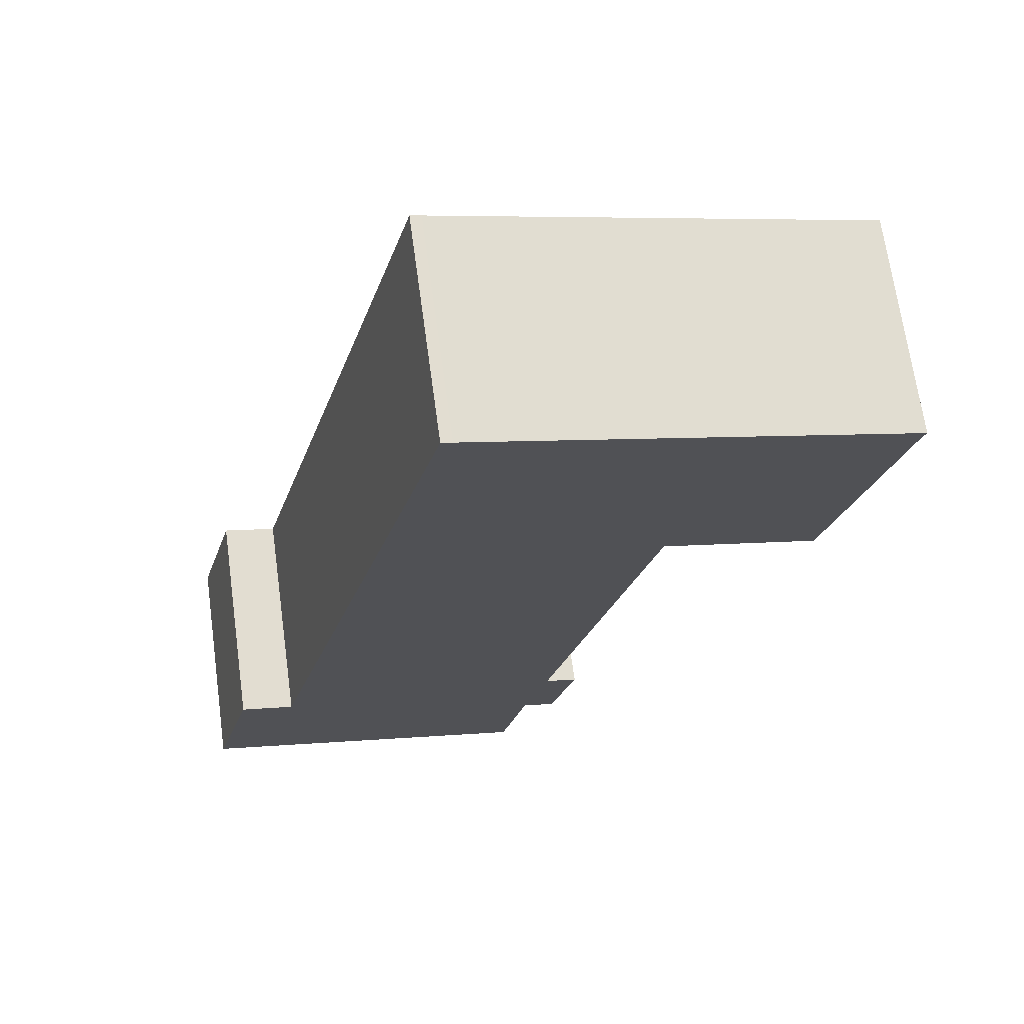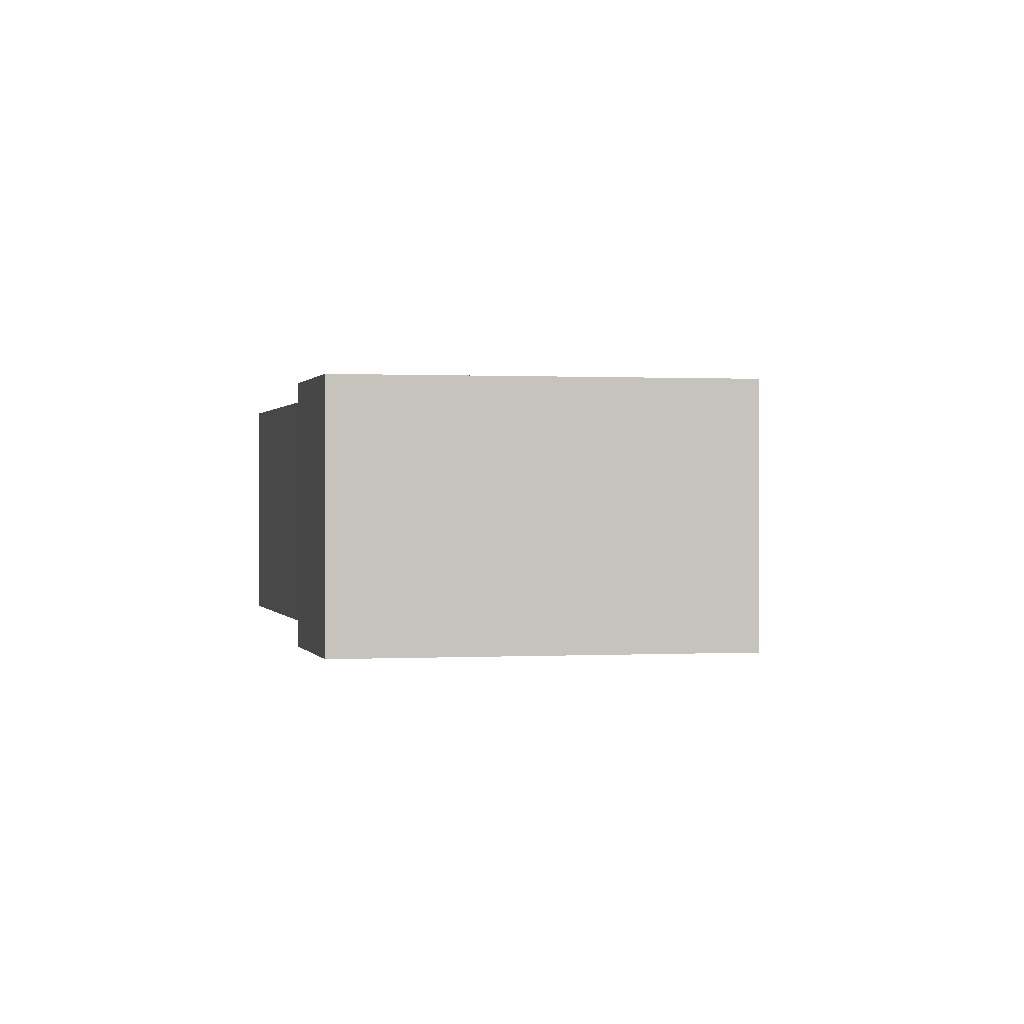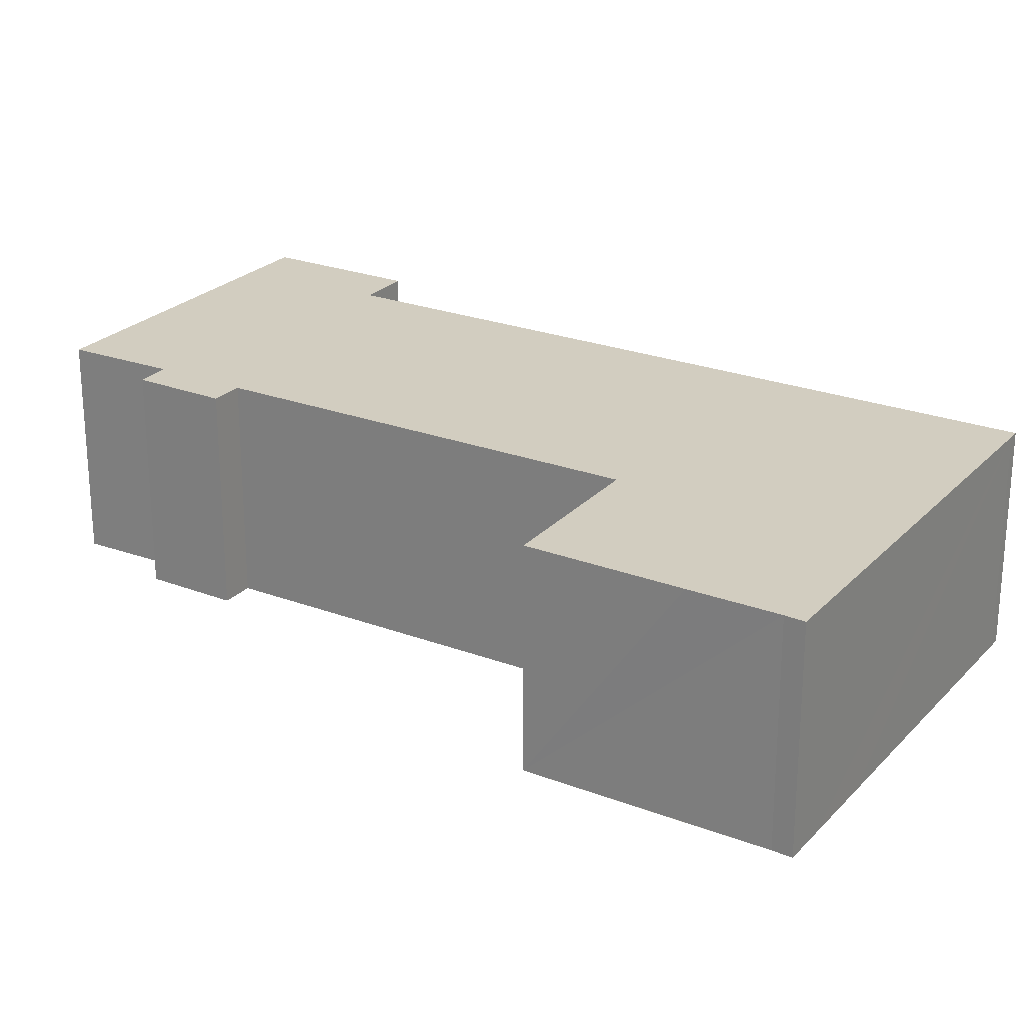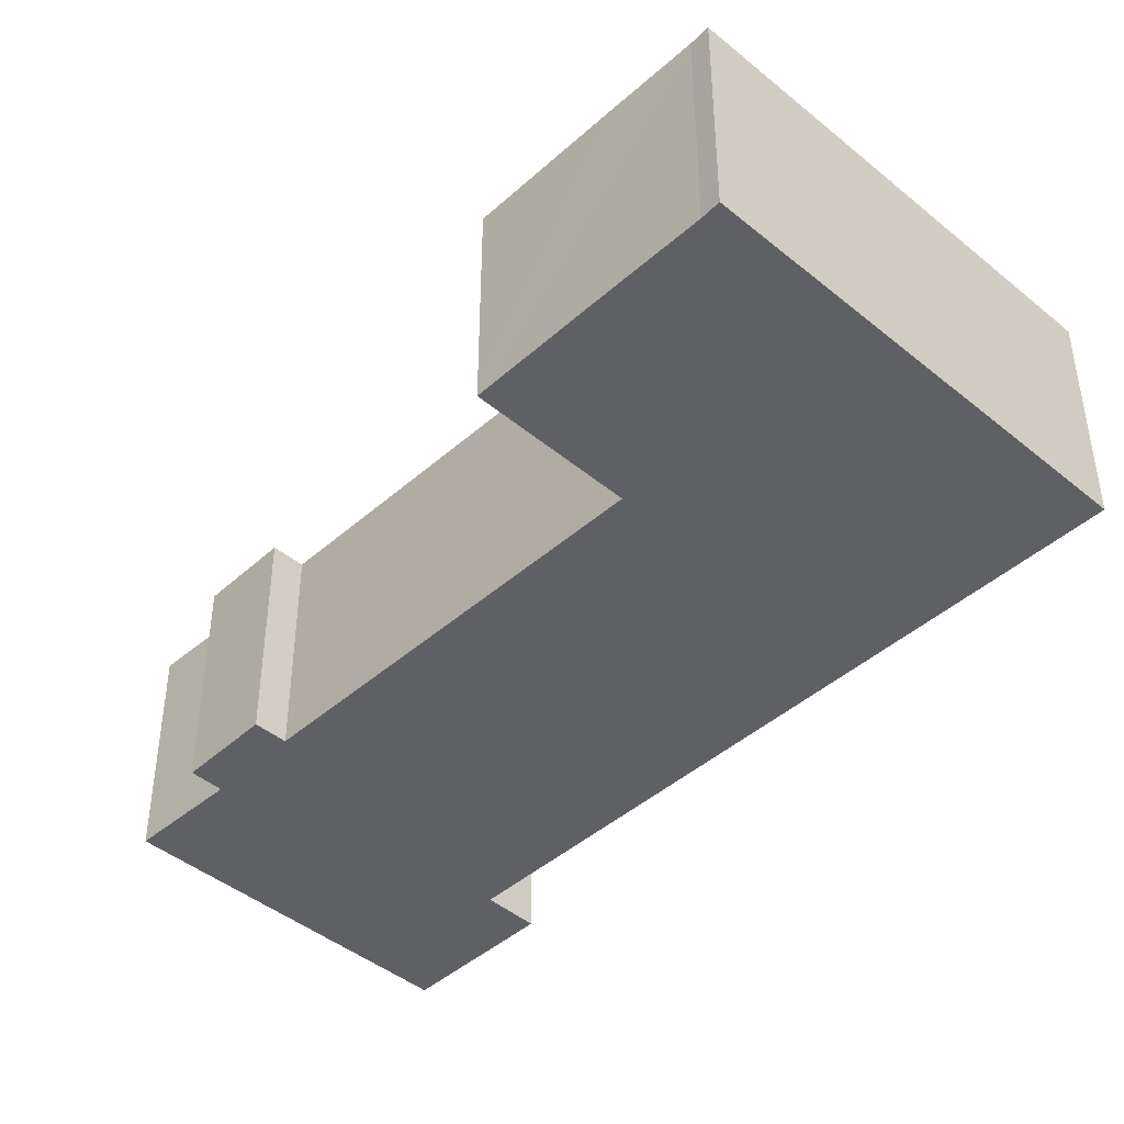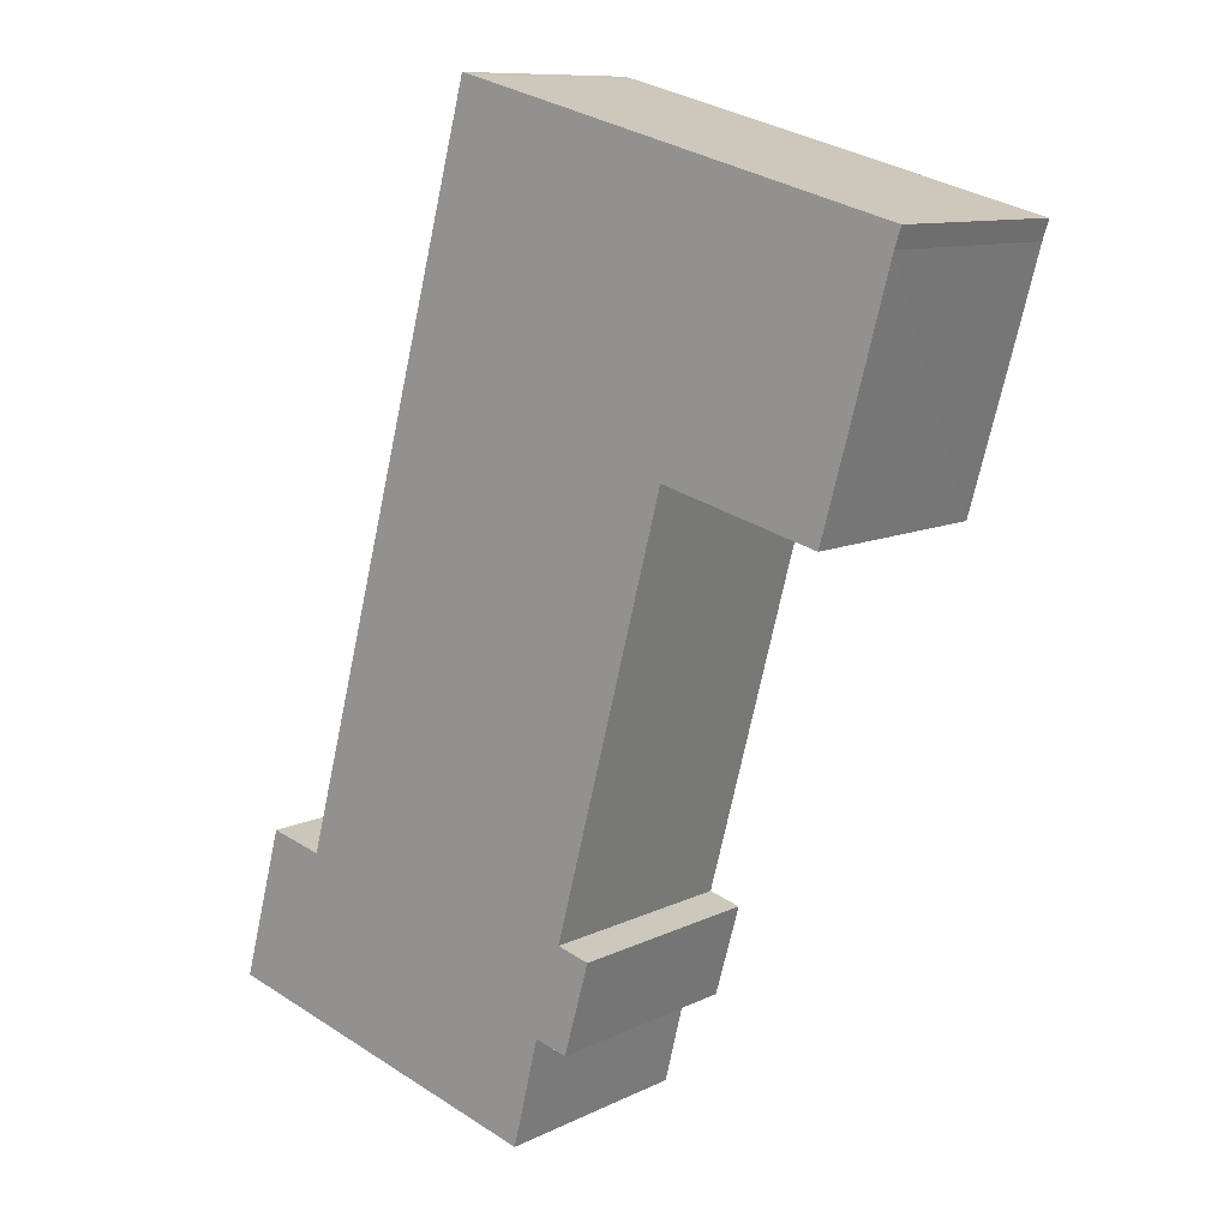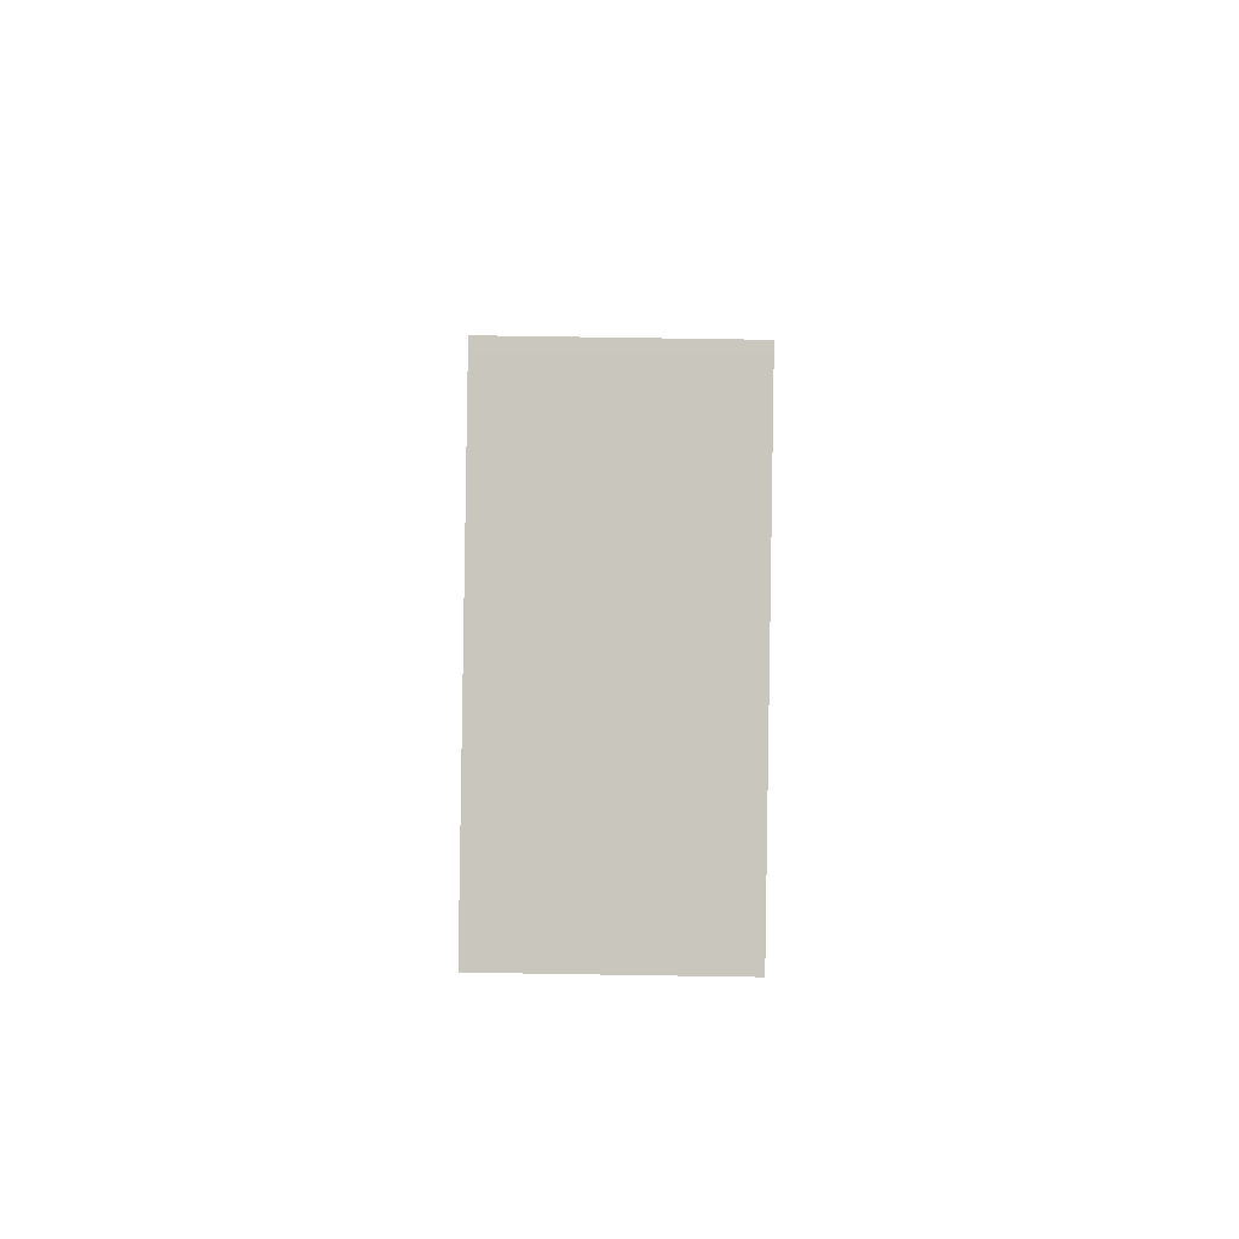
<metadata>
{"format":"obj","ext":"obj","renderer":"f3d","projection":"perspective","resolution":1024,"background":"white","views":[{"elev":68.9,"azim":172.2,"up":"+Z"},{"elev":0.4,"azim":152.0,"up":"+Y"},{"elev":24.5,"azim":-73.3,"up":"+Y"},{"elev":-43.8,"azim":-59.1,"up":"+Y"},{"elev":10.2,"azim":-141.0,"up":"+Z"},{"elev":74.1,"azim":-89.1,"up":"+Z"}]}
</metadata>
<code>
v  12.95 9.305 -26.91
v  14.33 9.305 -26.53
v  14.04 9.305 -30.72
v  16.54 9.305 -34.88
v  29.15 9.305 -24.61
v  30.9 9.305 -31
v  26.88 9.305 -25.19
v  21.66 9.305 -5.955
v  15.43 9.305 -30.36
v  9.684 9.305 -9.176
v  18.68 9.305 5.025
v  9.647 9.305 -9.038
v  8.156 9.305 -9.428
v  3.024 9.305 -10.77
v  18.22 9.305 4.909
v  9.855 9.305 2.655
v  1.257 9.305 -4.432
v  5.214 9.305 1.405
v  0.269 9.305 -0.808
v  1.949 9.305 0.525
v  0 9.305 5.698e-16
v  3.024 6.594e-16 -10.77
v  0.269 4.948e-17 -0.808
v  1.257 2.714e-16 -4.432
v  0 0 0
v  16.54 2.136e-15 -34.88
v  15.43 1.859e-15 -30.36
v  14.04 1.881e-15 -30.72
v  12.95 1.648e-15 -26.91
v  14.33 1.625e-15 -26.53
v  9.684 5.619e-16 -9.176
v  9.647 5.534e-16 -9.038
v  1.949 -3.215e-17 0.525
v  5.214 -8.603e-17 1.405
v  9.855 -1.626e-16 2.655
v  18.22 -3.006e-16 4.909
v  18.68 -3.077e-16 5.025
v  26.88 1.542e-15 -25.19
v  29.15 1.507e-15 -24.61
v  21.66 3.646e-16 -5.955
v  30.9 1.899e-15 -31
v  8.156 5.773e-16 -9.428
g defaultobject
f 1 2 3
f 4 5 6
f 5 4 7
f 7 4 8
f 8 4 9
f 8 9 3
f 8 3 2
f 8 2 10
f 8 10 11
f 11 10 12
f 11 12 13
f 11 13 14
f 11 14 15
f 15 14 16
f 16 14 17
f 16 17 18
f 18 17 19
f 18 19 20
f 20 19 21
f 22 17 14
f 17 22 19
f 19 22 23
f 23 22 24
f 23 21 19
f 21 23 25
f 26 9 4
f 9 26 27
f 28 1 3
f 1 28 29
f 30 10 2
f 10 30 31
f 10 31 12
f 12 31 32
f 25 20 21
f 20 25 18
f 18 25 16
f 16 25 33
f 16 33 15
f 15 33 34
f 15 34 35
f 15 35 36
f 15 36 11
f 11 36 37
f 38 5 7
f 5 38 39
f 29 2 1
f 2 29 30
f 37 8 11
f 8 37 40
f 8 40 7
f 7 40 38
f 39 6 5
f 6 39 41
f 41 4 6
f 4 41 26
f 27 3 9
f 3 27 28
f 13 22 14
f 22 13 12
f 22 12 42
f 42 12 32
f 39 26 41
f 26 39 38
f 26 38 40
f 26 40 27
f 27 40 28
f 28 40 30
f 30 40 31
f 31 40 37
f 31 37 32
f 32 37 42
f 42 37 22
f 22 37 36
f 22 36 35
f 22 35 24
f 24 35 34
f 24 34 23
f 23 34 33
f 23 33 25
f 29 28 30

</code>
